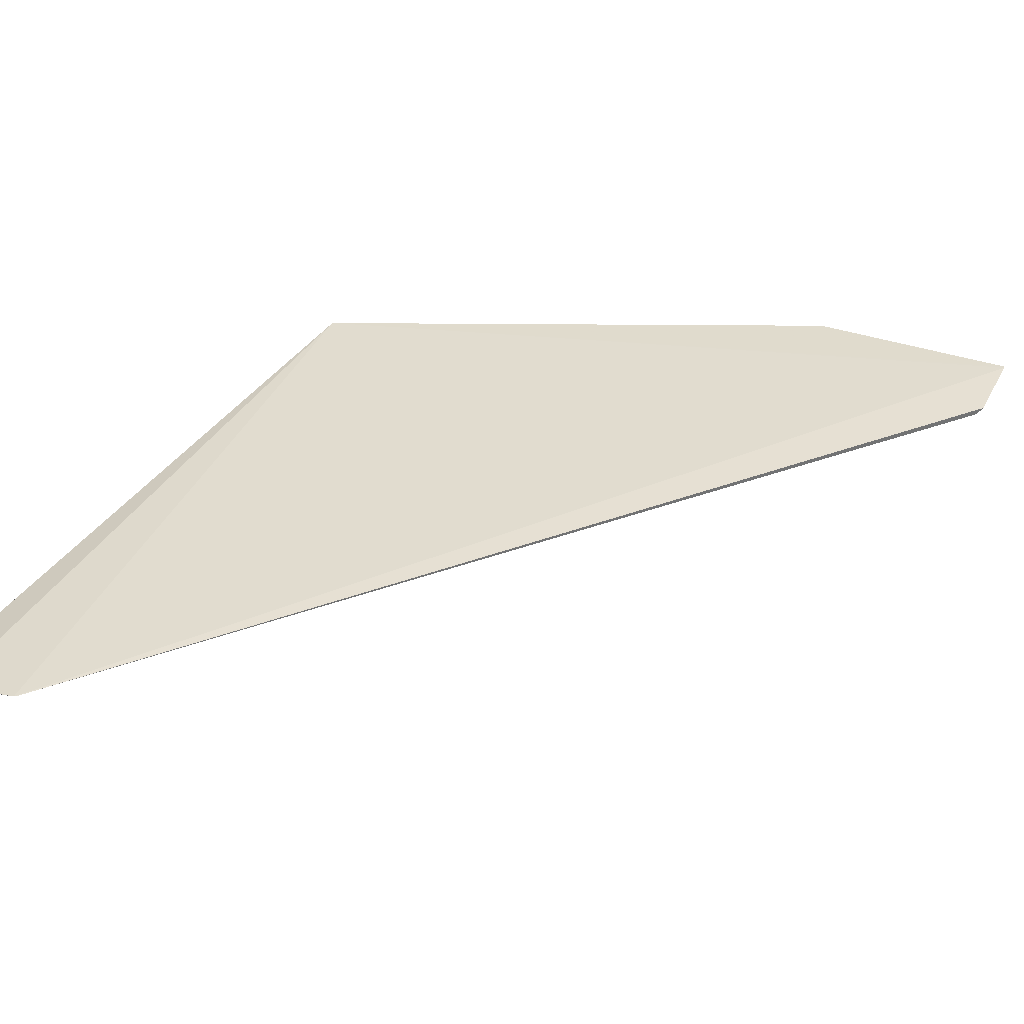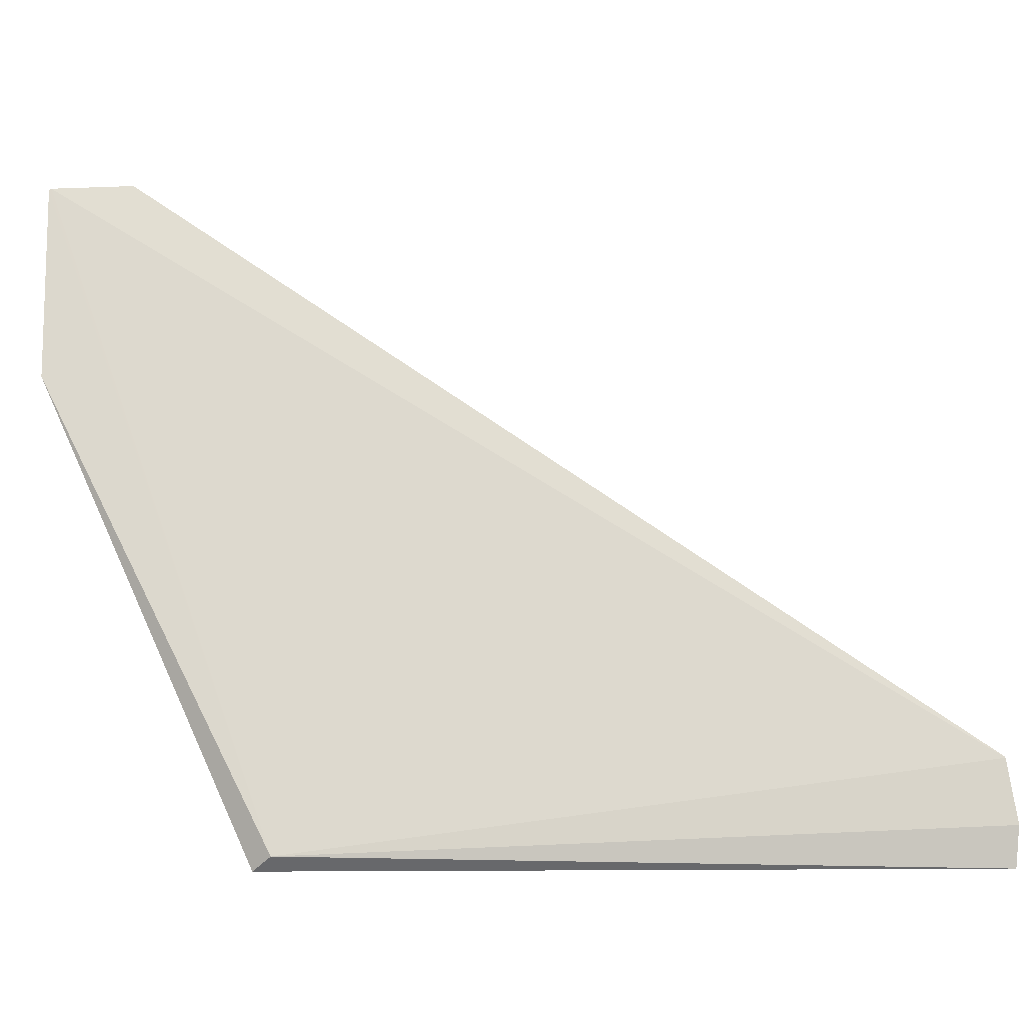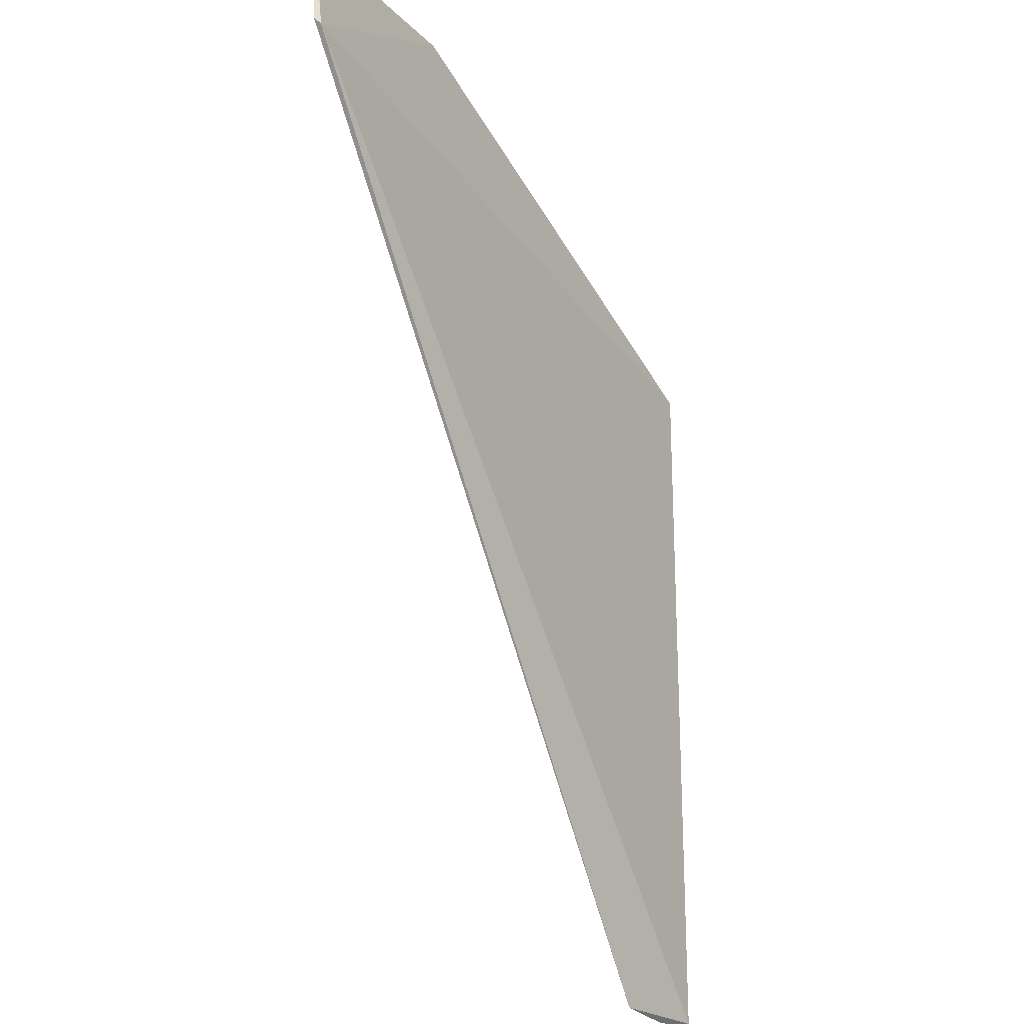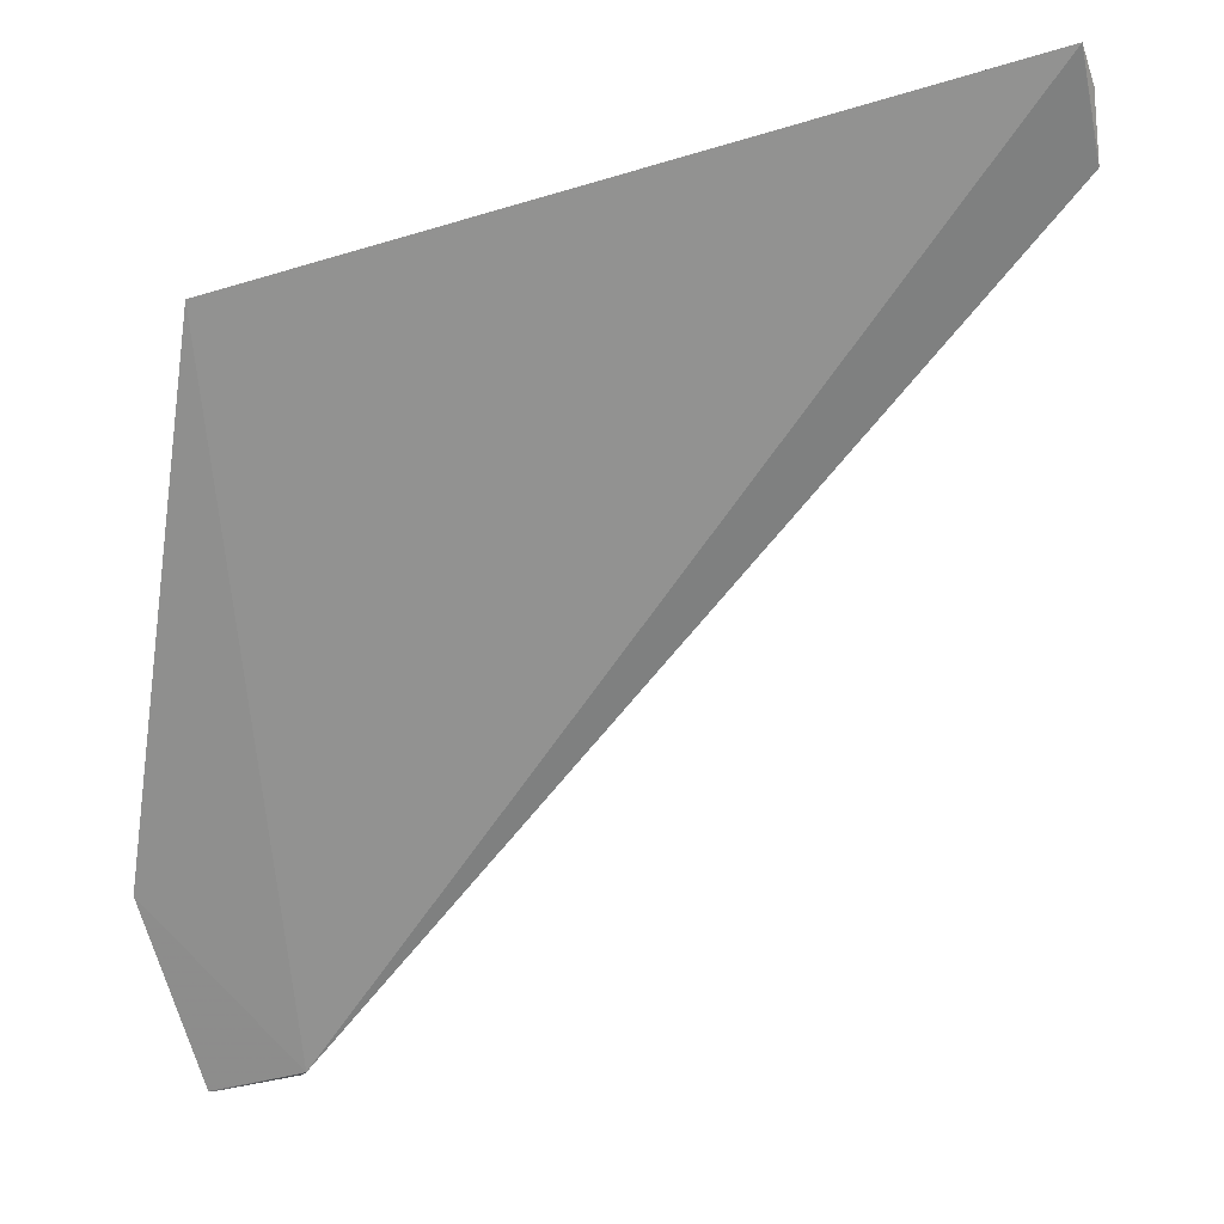
<metadata>
{"format":"obj","ext":"obj","renderer":"f3d","projection":"perspective","resolution":1024,"background":"white","views":[{"elev":35.0,"azim":-153.9,"up":"+Y"},{"elev":71.2,"azim":88.6,"up":"+Y"},{"elev":-21.5,"azim":-59.6,"up":"+Z"},{"elev":-67.0,"azim":104.9,"up":"+Y"}]}
</metadata>
<code>
v 0.01238 0.09848 0.09391
v 0.03463 0.09775 0.08434
v 0.03415 0.0985 0.0835
v 0.03078 0.09879 0.05263
v 0.003257 0.09825 0.0898
v 0.03533 0.09802 0.05245
v 0.003152 0.0986 0.09381
v 0.03361 0.09859 0.05228
v 0.03071 0.09879 0.05268
v 0.003218 0.0986 0.09392
v 0.003048 0.09849 0.09007
f 1 2 3
f 5 2 1
f 6 3 2
f 6 2 5
f 7 3 4
f 8 6 4
f 8 4 3
f 8 3 6
f 9 6 5
f 9 4 6
f 9 7 4
f 10 7 5
f 10 5 1
f 10 1 3
f 10 3 7
f 11 9 5
f 11 5 7
f 11 7 9

</code>
